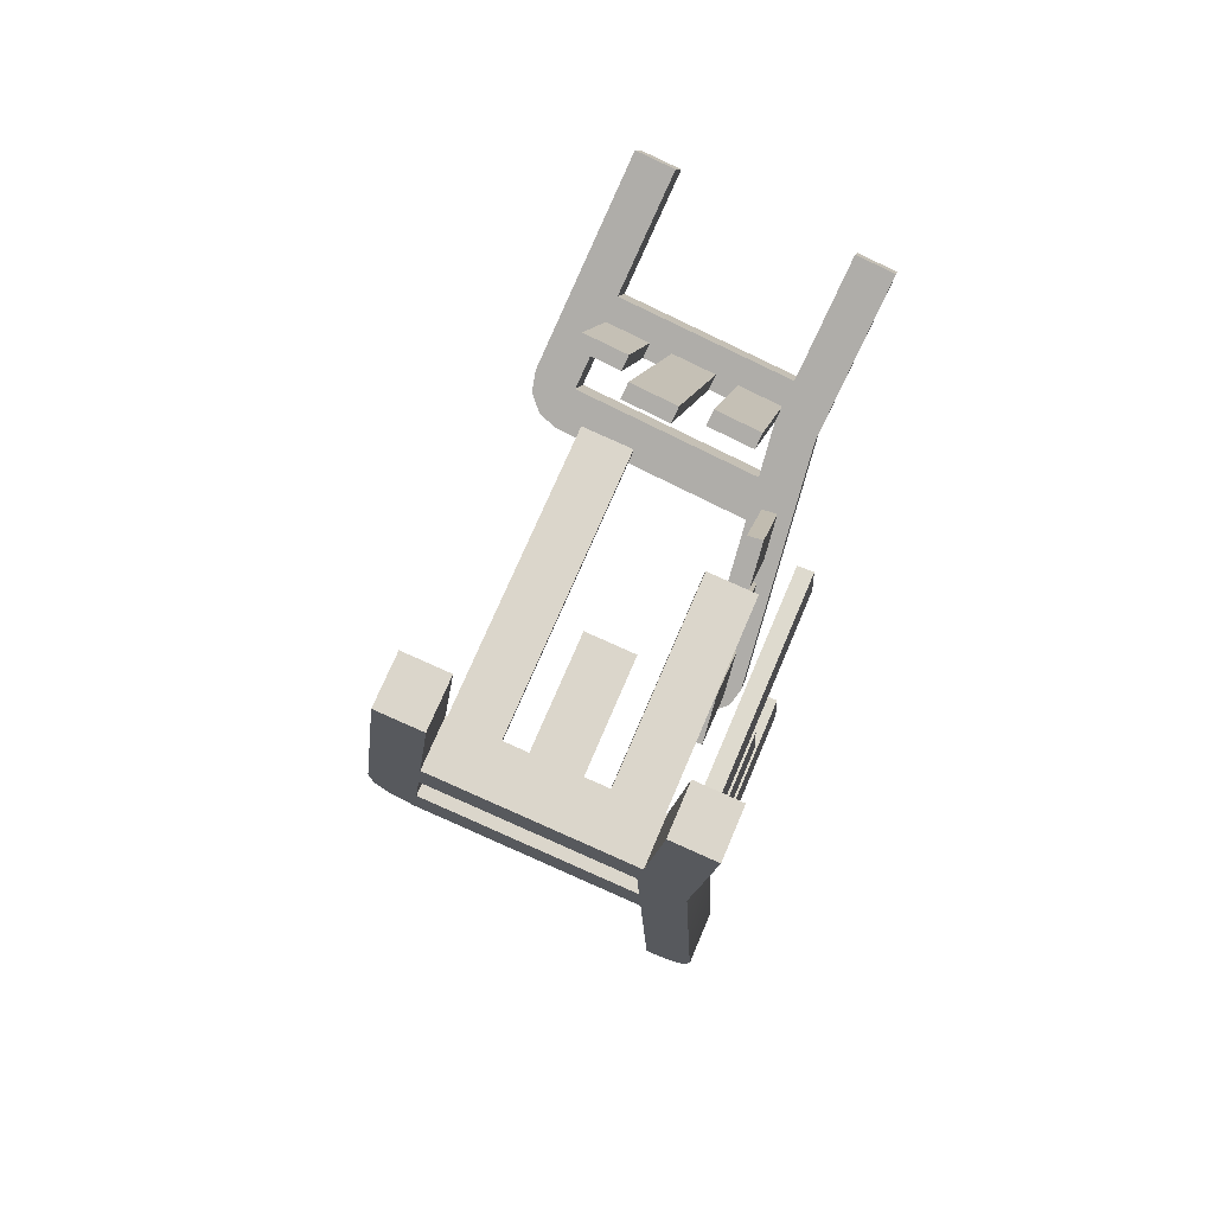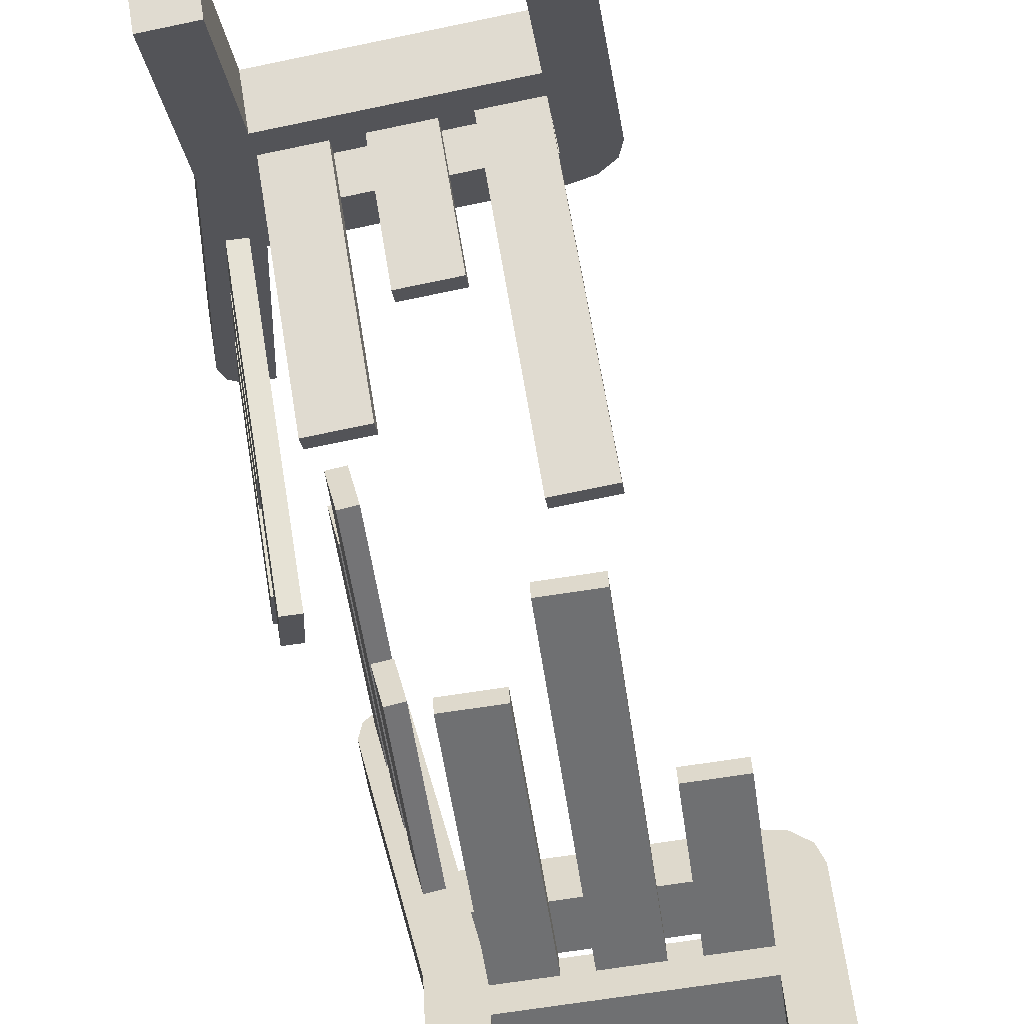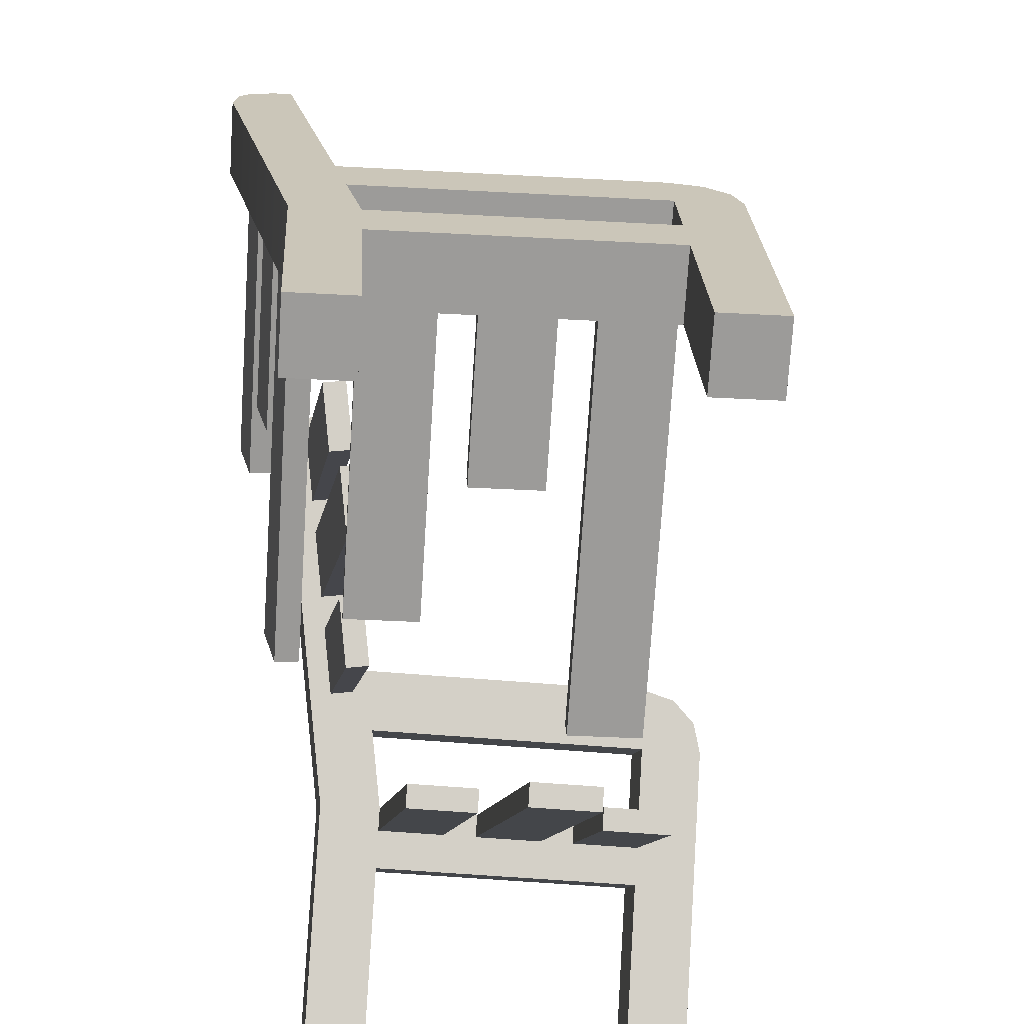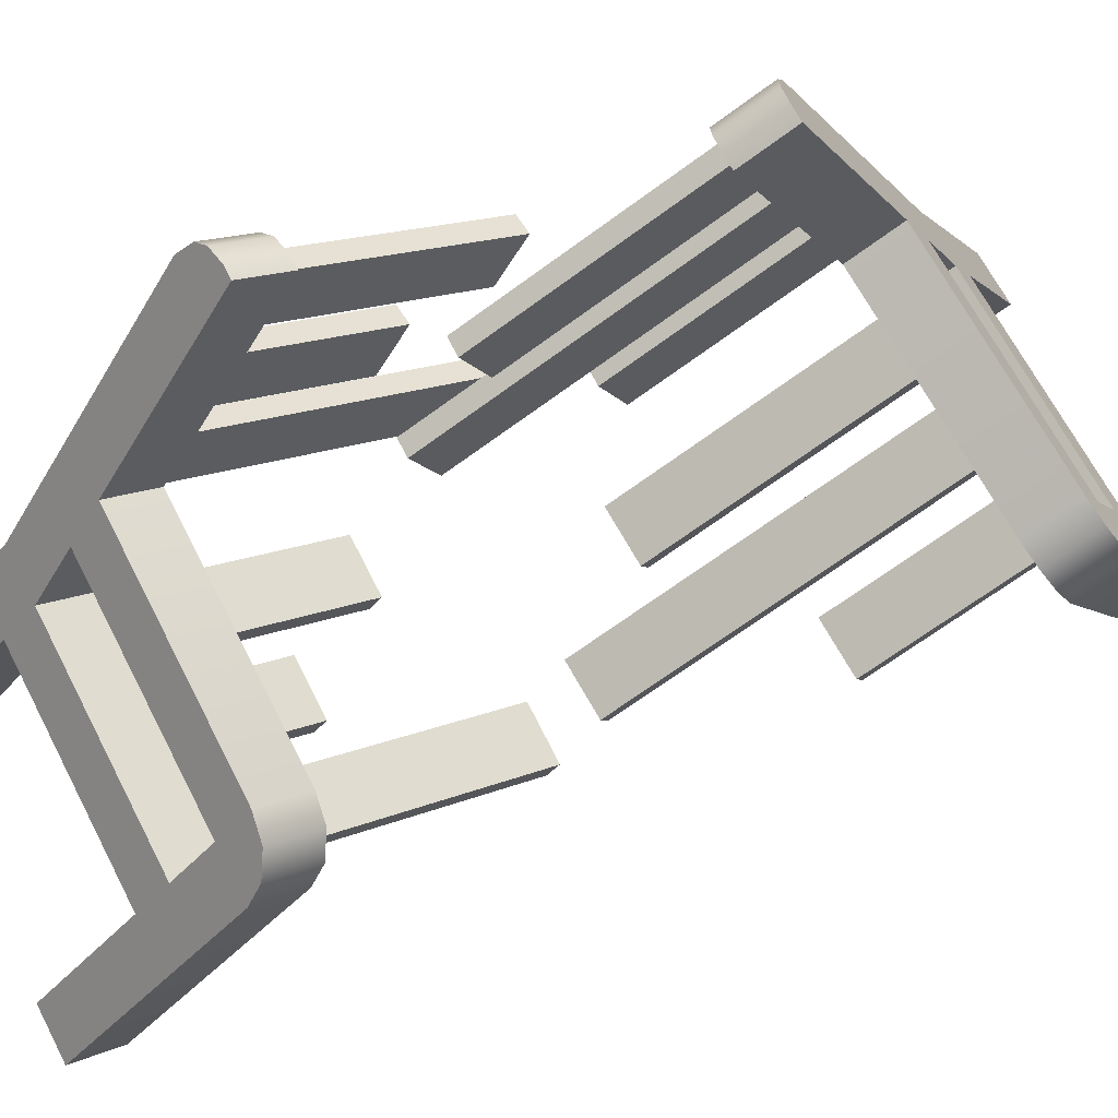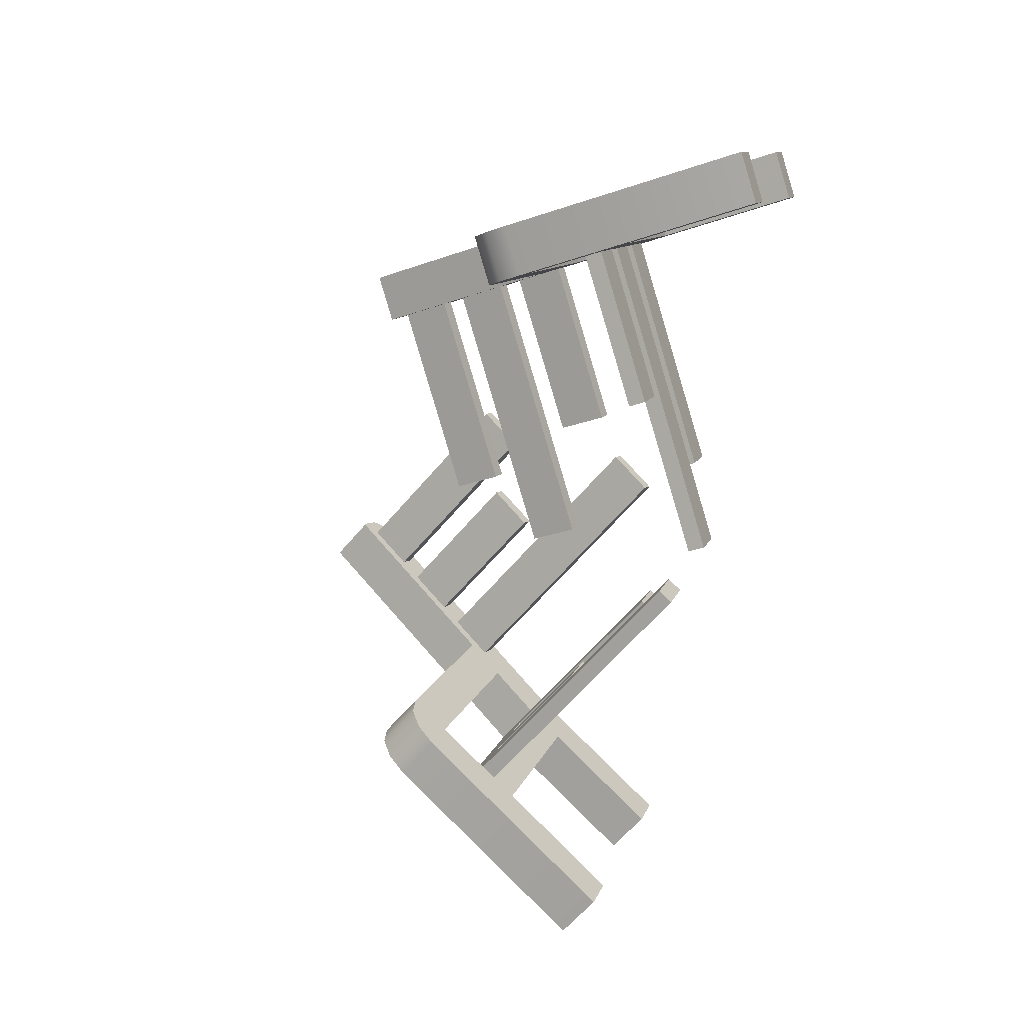
<metadata>
{"format":"obj","ext":"obj","renderer":"f3d","projection":"perspective","resolution":1024,"background":"white","views":[{"elev":-52.3,"azim":-18.7,"up":"+Z"},{"elev":-76.8,"azim":-153.5,"up":"+Y"},{"elev":-31.9,"azim":-169.6,"up":"+Y"},{"elev":73.6,"azim":-102.1,"up":"+Y"},{"elev":28.8,"azim":-73.5,"up":"+Z"}]}
</metadata>
<code>
o Bench_4
v 15.16 0.5197 7.646
v 15.07 0.3949 7.357
v 15.16 0.5713 7.623
v 15.07 0.4465 7.334
v 15.17 0.597 7.611
v 15.1 0.5072 7.404
v 15.17 0.6486 7.589
v 15.1 0.5587 7.381
v 15.18 0.4913 7.652
v 15.16 0.4939 7.657
v 15.12 0.4164 7.479
v 15.11 0.4191 7.484
v 15.12 0.3648 7.502
v 15.18 0.4397 7.675
v 15.09 0.3923 7.352
v 15.18 0.517 7.641
v 15.09 0.4438 7.329
v 15.18 0.5686 7.618
v 15.18 0.5944 7.607
v 15.12 0.5045 7.399
v 15.16 0.4424 7.68
v 15.11 0.3675 7.507
v 15.19 0.6459 7.584
v 15.12 0.5561 7.376
v 15.07 0.2285 7.489
v 15.15 0.3334 7.731
v 15.07 0.2461 7.482
v 15.14 0.3509 7.725
v 15.09 0.3328 7.749
v 15.02 0.228 7.506
v 15.09 0.3504 7.742
v 15.01 0.2456 7.499
v 14.93 0.3313 7.801
v 14.88 0.2639 7.645
v 14.93 0.3489 7.794
v 14.88 0.2815 7.638
v 15.01 0.3321 7.775
v 15.07 0.3326 7.757
v 14.91 0.1923 7.451
v 14.96 0.1928 7.434
v 15.01 0.3496 7.768
v 14.91 0.2099 7.444
v 14.98 0.3494 7.776
v 14.93 0.282 7.621
v 15.06 0.3502 7.75
v 14.96 0.2104 7.427
v 14.94 0.2644 7.627
v 14.99 0.3318 7.783
v 15.02 0.4216 7.085
v 15.07 0.2734 7.271
v 15.02 0.4366 7.096
v 15.07 0.2885 7.282
v 15.02 0.2733 7.285
v 14.97 0.4214 7.1
v 15.02 0.2884 7.296
v 14.97 0.4365 7.111
v 14.87 0.221 7.394
v 14.8 0.4211 7.143
v 14.87 0.236 7.405
v 14.81 0.4362 7.154
v 14.91 0.3372 7.227
v 14.97 0.3373 7.212
v 14.88 0.4213 7.121
v 14.94 0.4214 7.107
v 14.92 0.3523 7.238
v 14.89 0.4363 7.132
v 14.93 0.2361 7.39
v 14.86 0.4363 7.14
v 14.97 0.3524 7.223
v 14.94 0.4364 7.118
v 14.86 0.4212 7.128
v 14.92 0.2211 7.379
v 15.13 0.4768 7.323
v 15.09 0.5809 7.193
v 15.15 0.5209 7.354
v 15.11 0.625 7.223
v 15.17 0.5029 7.419
v 15.12 0.647 7.239
v 15.19 0.547 7.45
v 15.14 0.6911 7.269
v 15.17 0.3563 7.422
v 15.15 0.3587 7.428
v 15.1 0.5564 7.171
v 15.08 0.5588 7.178
v 15.09 0.5123 7.14
v 15.15 0.3122 7.391
v 15.11 0.5785 7.186
v 15.15 0.4744 7.317
v 15.13 0.6226 7.217
v 15.16 0.5185 7.347
v 15.19 0.5005 7.413
v 15.14 0.6446 7.232
v 15.13 0.3146 7.398
v 15.07 0.5147 7.147
v 15.2 0.5446 7.443
v 15.15 0.6887 7.263
v 14.93 0.3489 7.794
v 14.95 0.3706 7.844
v 14.92 0.4104 7.77
v 14.94 0.4321 7.82
v 15.16 0.3726 7.775
v 15.14 0.3509 7.725
v 15.16 0.4342 7.748
v 15.15 0.4125 7.697
v 15.16 0.4816 7.727
v 15.15 0.4599 7.676
v 15.17 0.6878 7.635
v 15.15 0.6661 7.585
v 15.18 0.6879 7.631
v 15.17 0.6662 7.581
v 14.93 0.4793 7.802
v 14.92 0.4576 7.751
v 14.96 0.1559 7.869
v 14.94 0.3016 7.812
v 14.91 0.1555 7.884
v 15.15 0.3037 7.743
v 15.17 0.158 7.8
v 14.89 0.4511 7.762
v 14.88 0.4336 7.774
v 14.87 0.4099 7.786
v 15.19 0.3514 7.709
v 15.22 0.1584 7.784
v 15.18 0.6614 7.578
v 15.19 0.6522 7.578
v 15.2 0.6312 7.585
v 15.19 0.1797 7.85
v 15.24 0.1801 7.834
v 14.92 0.1772 7.935
v 14.89 0.4316 7.836
v 15.17 0.3254 7.793
v 14.97 0.1776 7.919
v 15.21 0.3731 7.759
v 14.95 0.3233 7.862
v 15.22 0.6529 7.635
v 14.89 0.4553 7.824
v 14.91 0.4728 7.812
v 15.2 0.6831 7.628
v 15.21 0.6739 7.628
v 14.79 0.471 7.11
v 14.81 0.4362 7.154
v 14.81 0.5236 7.15
v 14.82 0.4888 7.193
v 15.02 0.4366 7.096
v 15.01 0.4714 7.053
v 15.04 0.4893 7.133
v 15.03 0.5241 7.089
v 15.06 0.5298 7.161
v 15.05 0.5646 7.117
v 15.13 0.7062 7.283
v 15.12 0.741 7.24
v 15.14 0.7062 7.28
v 15.13 0.741 7.236
v 14.82 0.5293 7.223
v 14.81 0.5641 7.18
v 14.76 0.3057 6.987
v 14.79 0.4305 7.08
v 14.71 0.3056 7
v 15 0.4309 7.023
v 14.98 0.3062 6.93
v 14.79 0.5586 7.182
v 14.77 0.5438 7.176
v 14.76 0.5235 7.163
v 15.06 0.4715 7.04
v 15.03 0.3063 6.916
v 15.15 0.7368 7.229
v 15.15 0.7288 7.22
v 15.16 0.7108 7.205
v 14.99 0.2714 6.973
v 15.04 0.2715 6.96
v 14.72 0.2708 7.044
v 14.77 0.4887 7.206
v 15.02 0.3961 7.066
v 14.77 0.2709 7.031
v 15.07 0.4367 7.083
v 14.8 0.3957 7.124
v 15.17 0.676 7.249
v 14.78 0.509 7.22
v 14.8 0.5238 7.226
v 15.16 0.702 7.272
v 15.17 0.694 7.264
f 3 2 1
f 2 3 4
f 7 6 5
f 6 7 8
f 11 10 9
f 10 11 12
f 11 14 13
f 14 11 9
f 17 16 15
f 16 17 18
f 6 19 5
f 19 6 20
f 22 14 21
f 14 22 13
f 17 3 18
f 3 17 4
f 24 7 23
f 7 24 8
f 2 16 1
f 16 2 15
f 24 19 20
f 19 24 23
f 10 22 21
f 22 10 12
f 15 4 17
f 4 15 2
f 20 8 24
f 8 20 6
f 13 12 11
f 12 13 22
f 27 26 25
f 26 27 28
f 31 30 29
f 30 31 32
f 30 26 29
f 26 30 25
f 27 31 28
f 31 27 32
f 35 34 33
f 34 35 36
f 39 38 37
f 38 39 40
f 41 39 37
f 39 41 42
f 44 35 43
f 35 44 36
f 46 41 45
f 41 46 42
f 44 48 47
f 48 44 43
f 46 38 40
f 38 46 45
f 34 48 33
f 48 34 47
f 39 46 40
f 46 39 42
f 30 27 25
f 27 30 32
f 34 44 47
f 44 34 36
f 51 50 49
f 50 51 52
f 55 54 53
f 54 55 56
f 54 50 53
f 50 54 49
f 51 55 52
f 55 51 56
f 59 58 57
f 58 59 60
f 63 62 61
f 62 63 64
f 65 63 61
f 63 65 66
f 68 59 67
f 59 68 60
f 70 65 69
f 65 70 66
f 68 72 71
f 72 68 67
f 70 62 64
f 62 70 69
f 58 72 57
f 72 58 71
f 65 62 69
f 62 65 61
f 59 72 67
f 72 59 57
f 55 50 52
f 50 55 53
f 75 74 73
f 74 75 76
f 79 78 77
f 78 79 80
f 83 82 81
f 82 83 84
f 83 86 85
f 86 83 81
f 89 88 87
f 88 89 90
f 78 91 77
f 91 78 92
f 94 86 93
f 86 94 85
f 89 75 90
f 75 89 76
f 96 79 95
f 79 96 80
f 74 88 73
f 88 74 87
f 96 91 92
f 91 96 95
f 82 94 93
f 94 82 84
f 75 88 90
f 88 75 73
f 79 91 95
f 91 79 77
f 82 86 81
f 86 82 93
f 99 98 97
f 98 99 100
f 103 102 101
f 102 103 104
f 107 106 105
f 106 107 108
f 110 107 109
f 107 110 108
f 106 111 105
f 111 106 112
f 115 114 113
f 114 115 97
f 102 114 97
f 102 116 114
f 102 117 116
f 97 115 99
f 104 117 102
f 112 104 99
f 99 115 112
f 112 115 118
f 118 115 119
f 119 115 120
f 104 112 106
f 106 117 104
f 121 117 106
f 117 121 122
f 108 121 106
f 110 121 108
f 123 121 110
f 124 121 123
f 121 124 125
f 102 98 101
f 98 102 97
f 117 127 126
f 127 117 122
f 129 115 128
f 115 129 120
f 130 117 126
f 117 130 116
f 115 131 128
f 131 115 113
f 121 127 122
f 127 121 132
f 114 131 113
f 131 114 133
f 114 130 133
f 130 114 116
f 125 132 121
f 132 125 134
f 128 135 129
f 128 136 135
f 131 136 128
f 133 136 131
f 98 136 133
f 130 98 133
f 100 136 98
f 98 130 101
f 100 111 136
f 126 101 130
f 103 111 100
f 126 103 101
f 111 103 105
f 126 105 103
f 127 105 126
f 132 105 127
f 132 107 105
f 132 109 107
f 132 137 109
f 132 138 137
f 138 132 134
f 99 103 100
f 103 99 104
f 112 136 111
f 136 112 118
f 136 119 135
f 119 136 118
f 135 120 129
f 120 135 119
f 123 138 124
f 138 123 137
f 123 109 137
f 109 123 110
f 124 134 125
f 134 124 138
f 141 140 139
f 140 141 142
f 145 144 143
f 144 145 146
f 149 148 147
f 148 149 150
f 152 149 151
f 149 152 150
f 148 153 147
f 153 148 154
f 157 156 155
f 156 157 139
f 144 156 139
f 144 158 156
f 144 159 158
f 139 157 141
f 146 159 144
f 154 146 141
f 141 157 154
f 154 157 160
f 160 157 161
f 161 157 162
f 146 154 148
f 148 159 146
f 163 159 148
f 159 163 164
f 150 163 148
f 152 163 150
f 165 163 152
f 166 163 165
f 163 166 167
f 144 140 143
f 140 144 139
f 159 169 168
f 169 159 164
f 171 157 170
f 157 171 162
f 172 159 168
f 159 172 158
f 157 173 170
f 173 157 155
f 163 169 164
f 169 163 174
f 156 173 155
f 173 156 175
f 156 172 175
f 172 156 158
f 167 174 163
f 174 167 176
f 170 177 171
f 170 178 177
f 173 178 170
f 175 178 173
f 140 178 175
f 172 140 175
f 142 178 140
f 140 172 143
f 142 153 178
f 168 143 172
f 145 153 142
f 168 145 143
f 153 145 147
f 168 147 145
f 169 147 168
f 174 147 169
f 174 149 147
f 174 151 149
f 174 179 151
f 174 180 179
f 180 174 176
f 141 145 142
f 145 141 146
f 154 178 153
f 178 154 160
f 178 161 177
f 161 178 160
f 177 162 171
f 162 177 161
f 165 180 166
f 180 165 179
f 165 151 179
f 151 165 152
f 166 176 167
f 176 166 180
f 3 2 1
f 2 3 4
f 7 6 5
f 6 7 8
f 11 10 9
f 10 11 12
f 11 14 13
f 14 11 9
f 17 16 15
f 16 17 18
f 6 19 5
f 19 6 20
f 22 14 21
f 14 22 13
f 17 3 18
f 3 17 4
f 24 7 23
f 7 24 8
f 2 16 1
f 16 2 15
f 24 19 20
f 19 24 23
f 10 22 21
f 22 10 12
f 15 4 17
f 4 15 2
f 20 8 24
f 8 20 6
f 13 12 11
f 12 13 22
f 27 26 25
f 26 27 28
f 31 30 29
f 30 31 32
f 30 26 29
f 26 30 25
f 27 31 28
f 31 27 32
f 35 34 33
f 34 35 36
f 39 38 37
f 38 39 40
f 41 39 37
f 39 41 42
f 44 35 43
f 35 44 36
f 46 41 45
f 41 46 42
f 44 48 47
f 48 44 43
f 46 38 40
f 38 46 45
f 34 48 33
f 48 34 47
f 39 46 40
f 46 39 42
f 30 27 25
f 27 30 32
f 34 44 47
f 44 34 36
f 51 50 49
f 50 51 52
f 55 54 53
f 54 55 56
f 54 50 53
f 50 54 49
f 51 55 52
f 55 51 56
f 59 58 57
f 58 59 60
f 63 62 61
f 62 63 64
f 65 63 61
f 63 65 66
f 68 59 67
f 59 68 60
f 70 65 69
f 65 70 66
f 68 72 71
f 72 68 67
f 70 62 64
f 62 70 69
f 58 72 57
f 72 58 71
f 65 62 69
f 62 65 61
f 59 72 67
f 72 59 57
f 55 50 52
f 50 55 53
f 75 74 73
f 74 75 76
f 79 78 77
f 78 79 80
f 83 82 81
f 82 83 84
f 83 86 85
f 86 83 81
f 89 88 87
f 88 89 90
f 78 91 77
f 91 78 92
f 94 86 93
f 86 94 85
f 89 75 90
f 75 89 76
f 96 79 95
f 79 96 80
f 74 88 73
f 88 74 87
f 96 91 92
f 91 96 95
f 82 94 93
f 94 82 84
f 75 88 90
f 88 75 73
f 79 91 95
f 91 79 77
f 82 86 81
f 86 82 93
f 99 98 97
f 98 99 100
f 103 102 101
f 102 103 104
f 107 106 105
f 106 107 108
f 110 107 109
f 107 110 108
f 106 111 105
f 111 106 112
f 115 114 113
f 114 115 97
f 102 114 97
f 102 116 114
f 102 117 116
f 97 115 99
f 104 117 102
f 112 104 99
f 99 115 112
f 112 115 118
f 118 115 119
f 119 115 120
f 104 112 106
f 106 117 104
f 121 117 106
f 117 121 122
f 108 121 106
f 110 121 108
f 123 121 110
f 124 121 123
f 121 124 125
f 102 98 101
f 98 102 97
f 117 127 126
f 127 117 122
f 129 115 128
f 115 129 120
f 130 117 126
f 117 130 116
f 115 131 128
f 131 115 113
f 121 127 122
f 127 121 132
f 114 131 113
f 131 114 133
f 114 130 133
f 130 114 116
f 125 132 121
f 132 125 134
f 128 135 129
f 128 136 135
f 131 136 128
f 133 136 131
f 98 136 133
f 130 98 133
f 100 136 98
f 98 130 101
f 100 111 136
f 126 101 130
f 103 111 100
f 126 103 101
f 111 103 105
f 126 105 103
f 127 105 126
f 132 105 127
f 132 107 105
f 132 109 107
f 132 137 109
f 132 138 137
f 138 132 134
f 99 103 100
f 103 99 104
f 112 136 111
f 136 112 118
f 136 119 135
f 119 136 118
f 135 120 129
f 120 135 119
f 123 138 124
f 138 123 137
f 123 109 137
f 109 123 110
f 124 134 125
f 134 124 138
f 141 140 139
f 140 141 142
f 145 144 143
f 144 145 146
f 149 148 147
f 148 149 150
f 152 149 151
f 149 152 150
f 148 153 147
f 153 148 154
f 157 156 155
f 156 157 139
f 144 156 139
f 144 158 156
f 144 159 158
f 139 157 141
f 146 159 144
f 154 146 141
f 141 157 154
f 154 157 160
f 160 157 161
f 161 157 162
f 146 154 148
f 148 159 146
f 163 159 148
f 159 163 164
f 150 163 148
f 152 163 150
f 165 163 152
f 166 163 165
f 163 166 167
f 144 140 143
f 140 144 139
f 159 169 168
f 169 159 164
f 171 157 170
f 157 171 162
f 172 159 168
f 159 172 158
f 157 173 170
f 173 157 155
f 163 169 164
f 169 163 174
f 156 173 155
f 173 156 175
f 156 172 175
f 172 156 158
f 167 174 163
f 174 167 176
f 170 177 171
f 170 178 177
f 173 178 170
f 175 178 173
f 140 178 175
f 172 140 175
f 142 178 140
f 140 172 143
f 142 153 178
f 168 143 172
f 145 153 142
f 168 145 143
f 153 145 147
f 168 147 145
f 169 147 168
f 174 147 169
f 174 149 147
f 174 151 149
f 174 179 151
f 174 180 179
f 180 174 176
f 141 145 142
f 145 141 146
f 154 178 153
f 178 154 160
f 178 161 177
f 161 178 160
f 177 162 171
f 162 177 161
f 165 180 166
f 180 165 179
f 165 151 179
f 151 165 152
f 166 176 167
f 176 166 180

</code>
